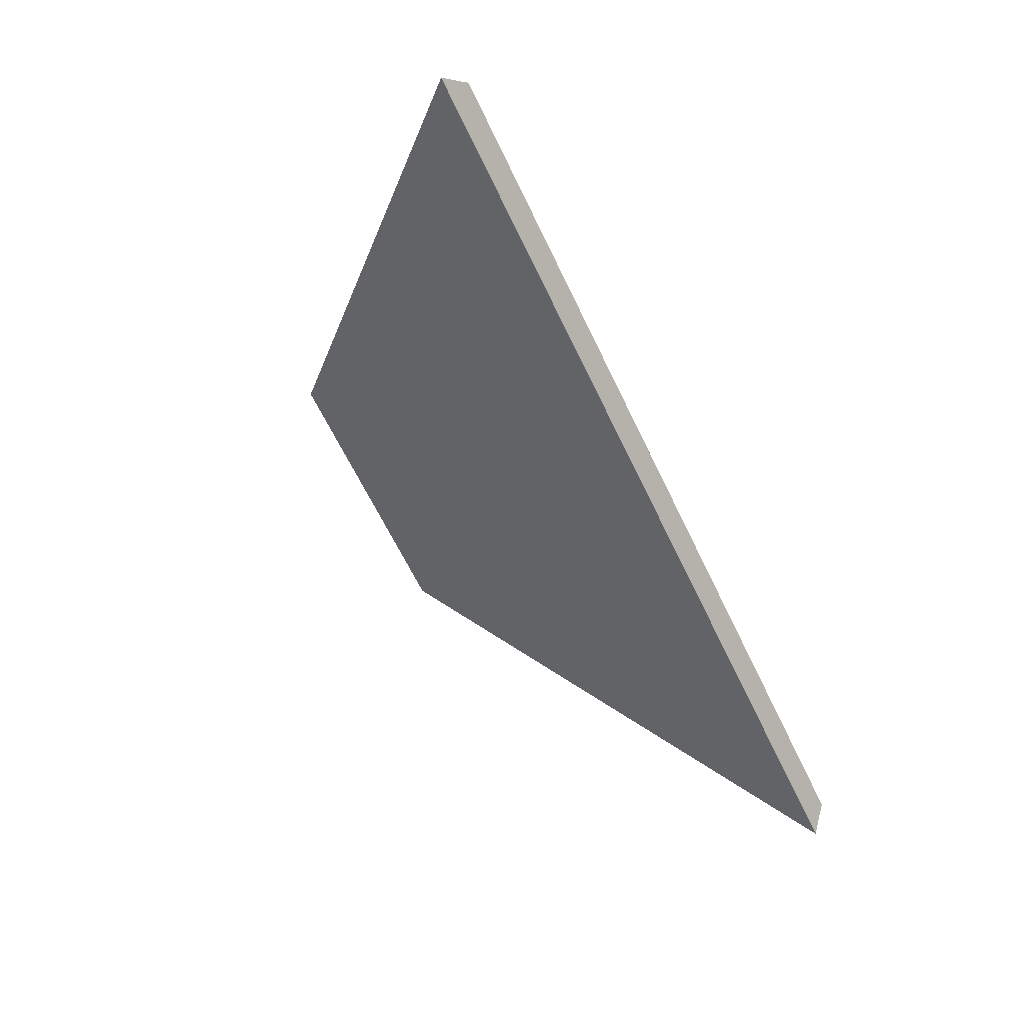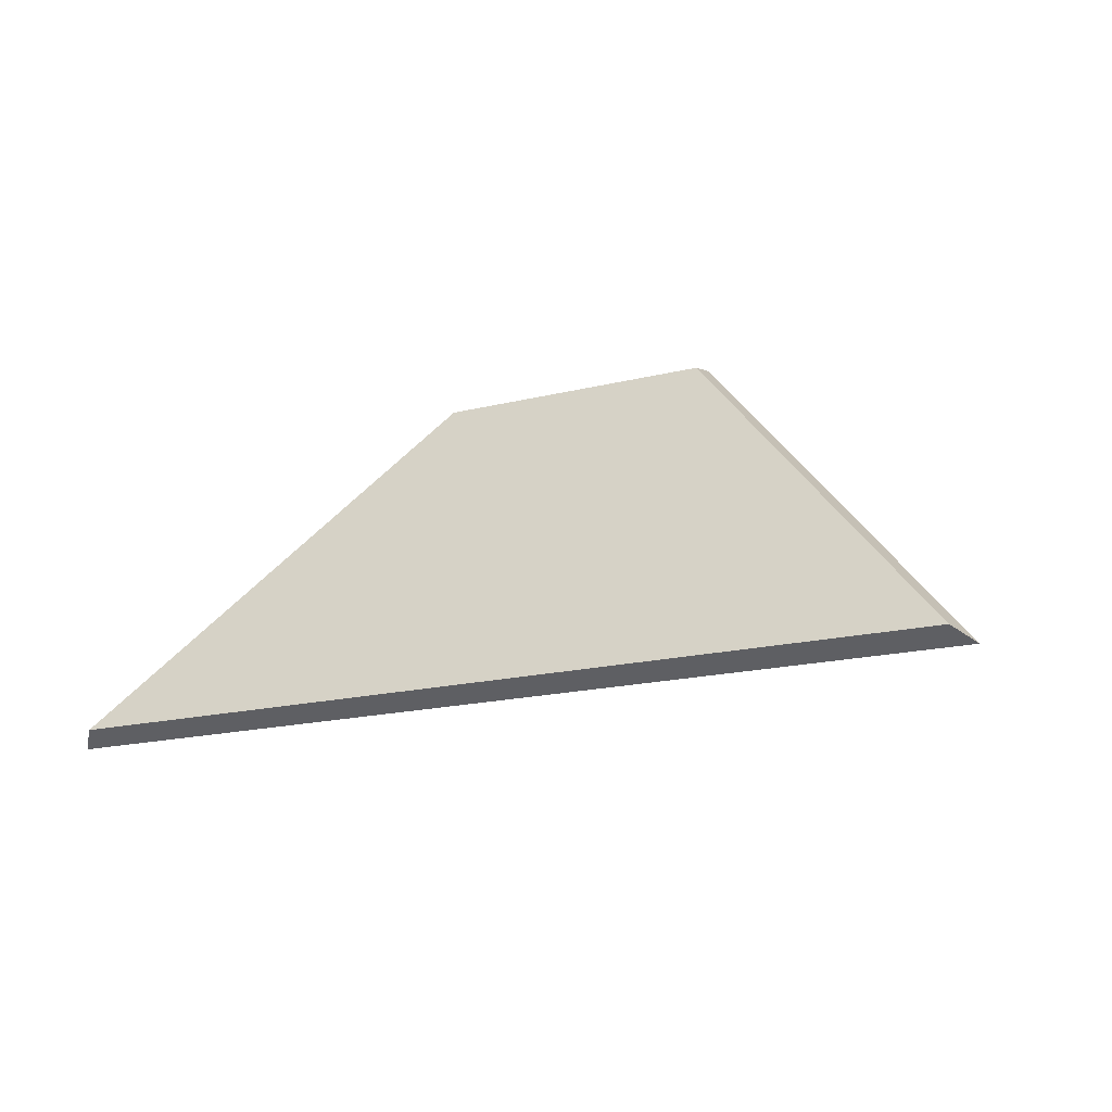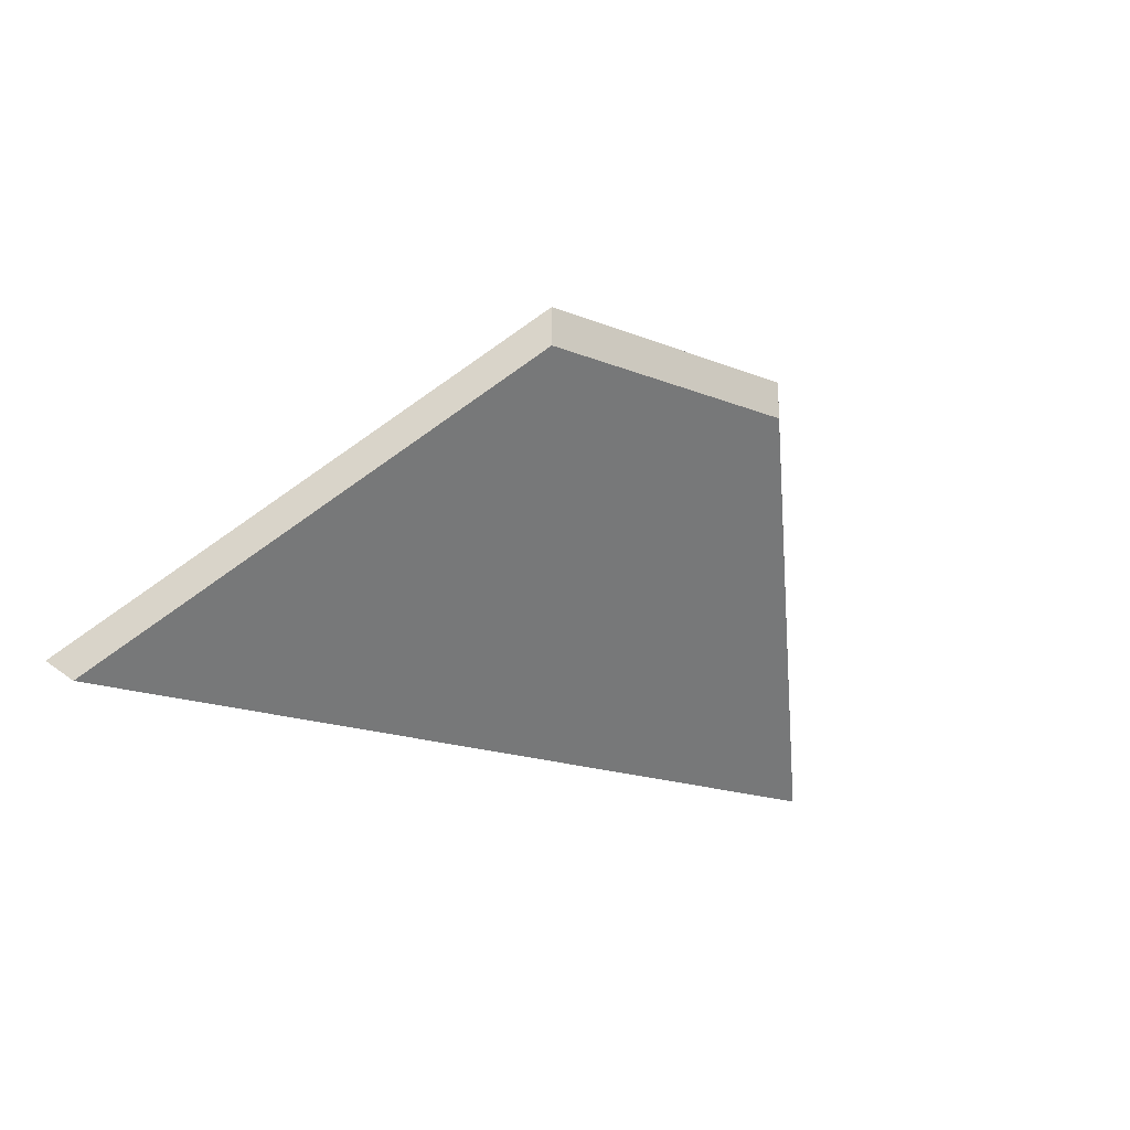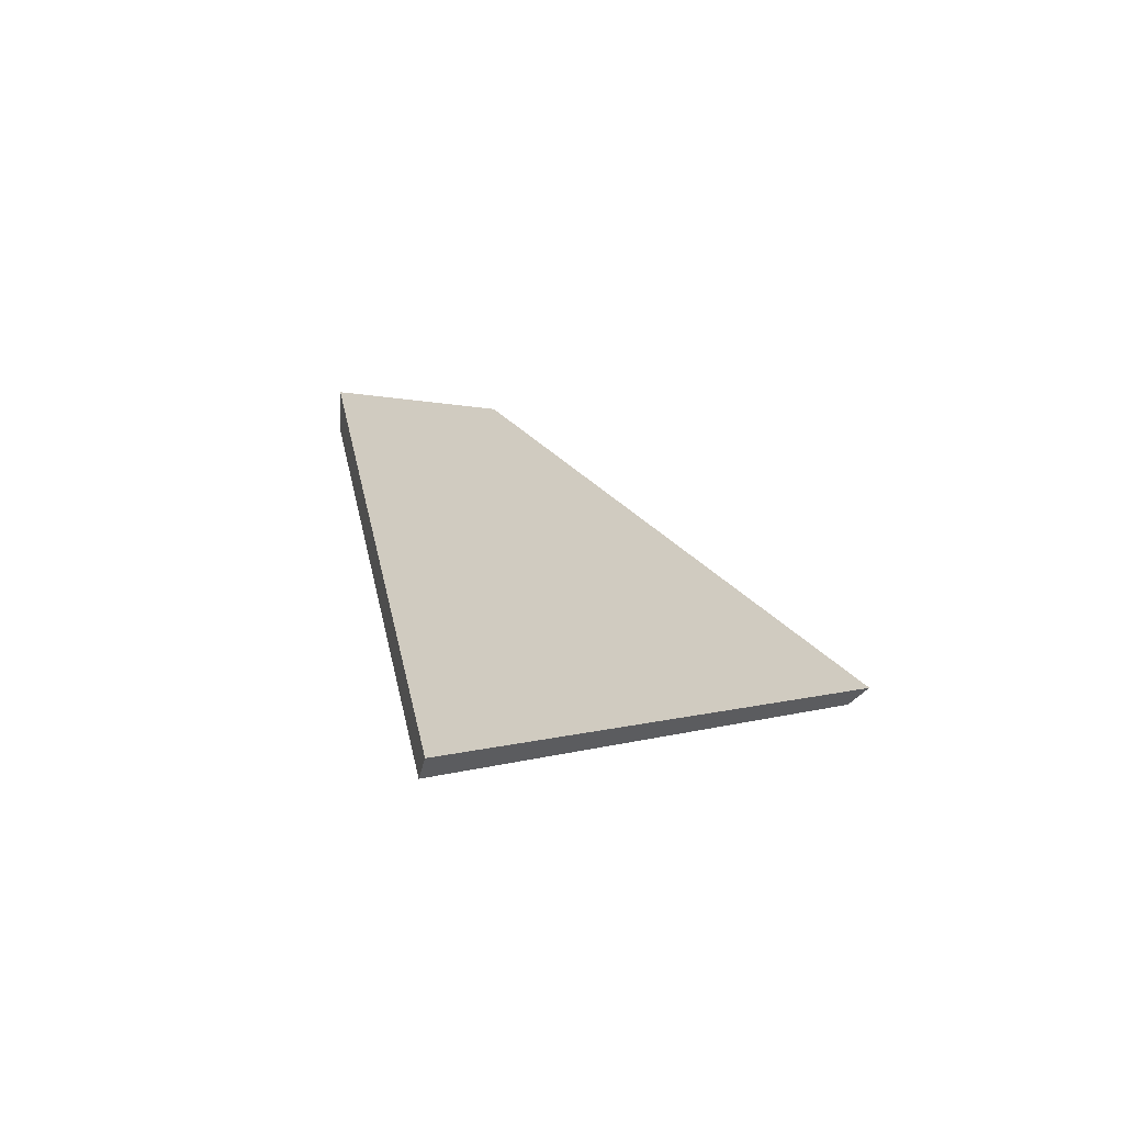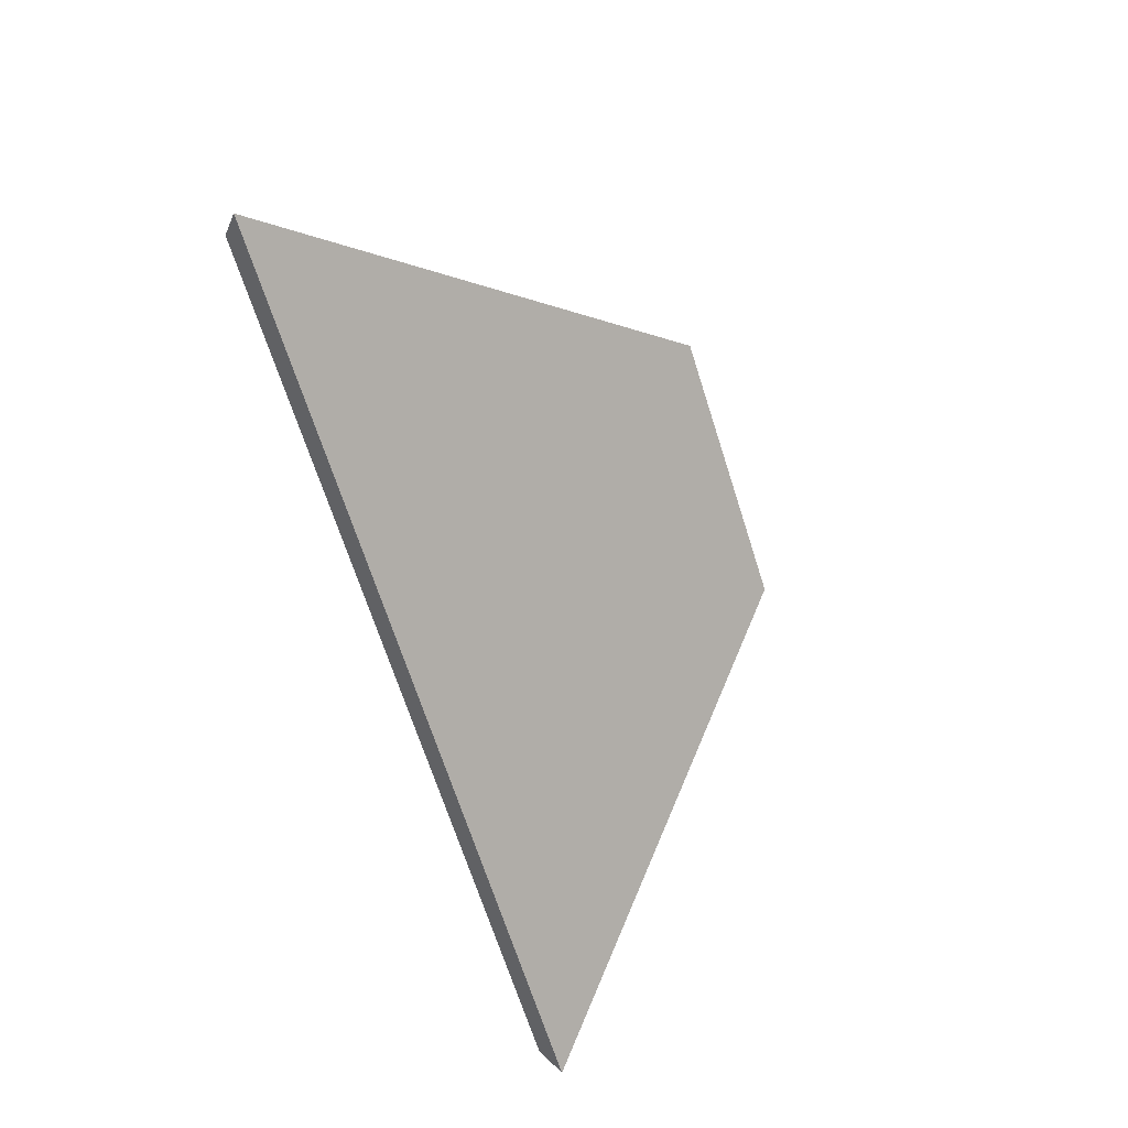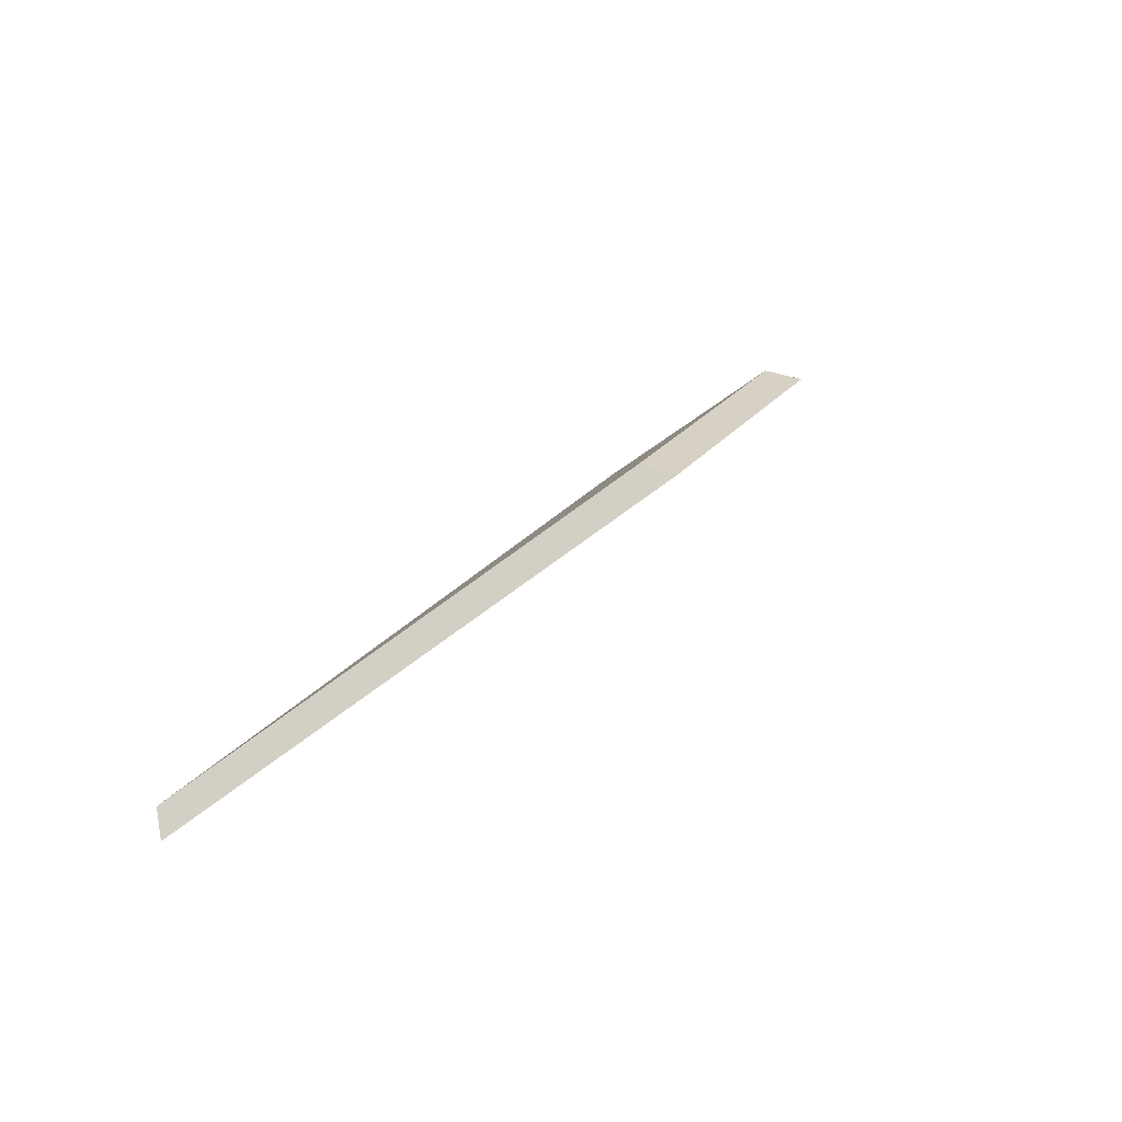
<metadata>
{"format":"obj","ext":"obj","renderer":"f3d","projection":"perspective","resolution":1024,"background":"white","views":[{"elev":-72.0,"azim":-64.2,"up":"+Z"},{"elev":-1.0,"azim":24.4,"up":"+Z"},{"elev":-17.7,"azim":-45.8,"up":"+Y"},{"elev":0.4,"azim":113.1,"up":"+Y"},{"elev":-60.7,"azim":107.9,"up":"+Z"},{"elev":32.6,"azim":118.4,"up":"+Z"}]}
</metadata>
<code>
v -7.917 0.1702 -4.007
v -7.856 0.1702 -3.999
v -7.88 0.191 -3.981
v -7.899 0.191 -3.984
v -7.88 0.1936 -3.981
v -7.88 0.191 -3.981
v -7.856 0.1702 -3.999
v -7.855 0.1715 -4
v -7.899 0.1936 -3.984
v -7.899 0.191 -3.984
v -7.88 0.191 -3.981
v -7.88 0.1936 -3.981
v -7.855 0.1715 -4
v -7.856 0.1702 -3.999
v -7.917 0.1702 -4.007
v -7.918 0.1715 -4.008
v -7.918 0.1715 -4.008
v -7.917 0.1702 -4.007
v -7.899 0.191 -3.984
v -7.899 0.1936 -3.984
v -7.899 0.1936 -3.984
v -7.88 0.1936 -3.981
v -7.855 0.1715 -4
v -7.918 0.1715 -4.008
f 1 2 3
f 1 3 4
f 5 6 7
f 5 7 8
f 9 10 11
f 9 11 12
f 13 14 15
f 13 15 16
f 17 18 19
f 17 19 20
f 21 22 23
f 21 23 24

</code>
